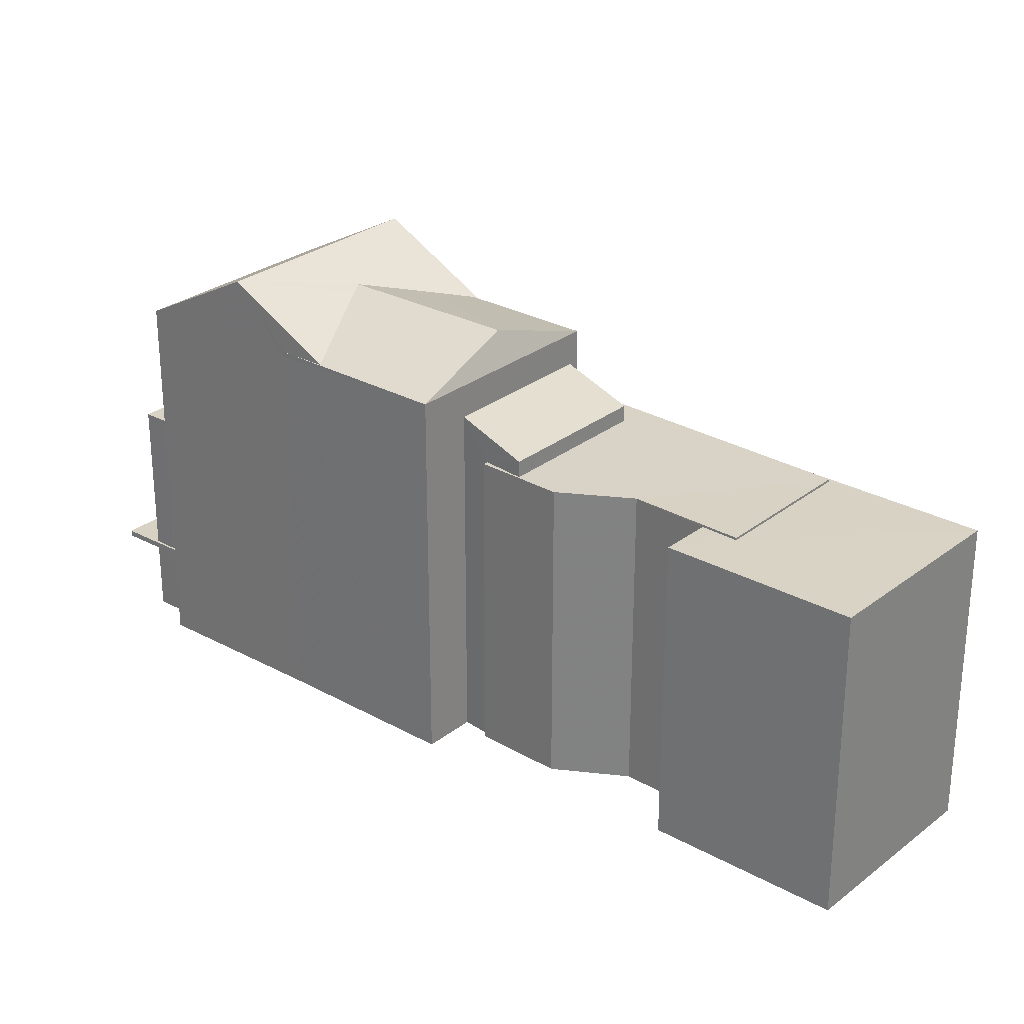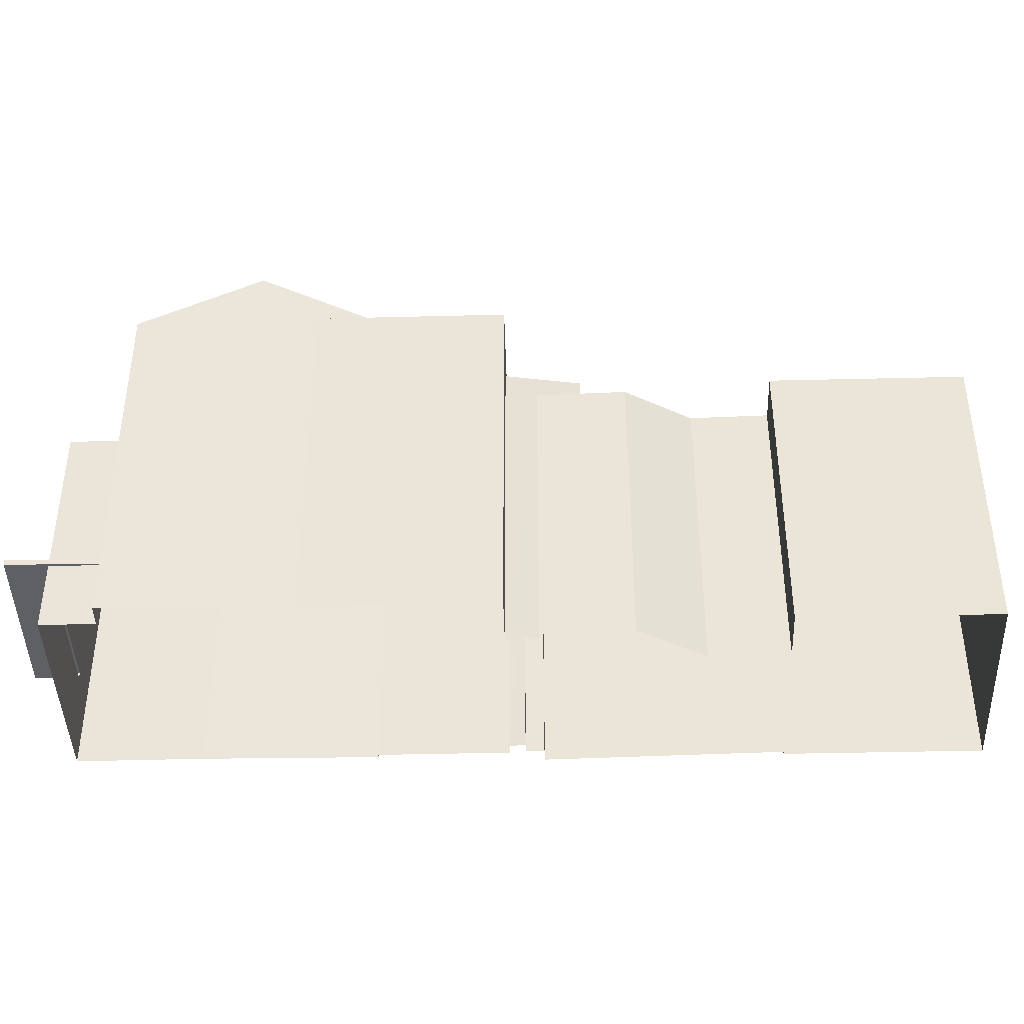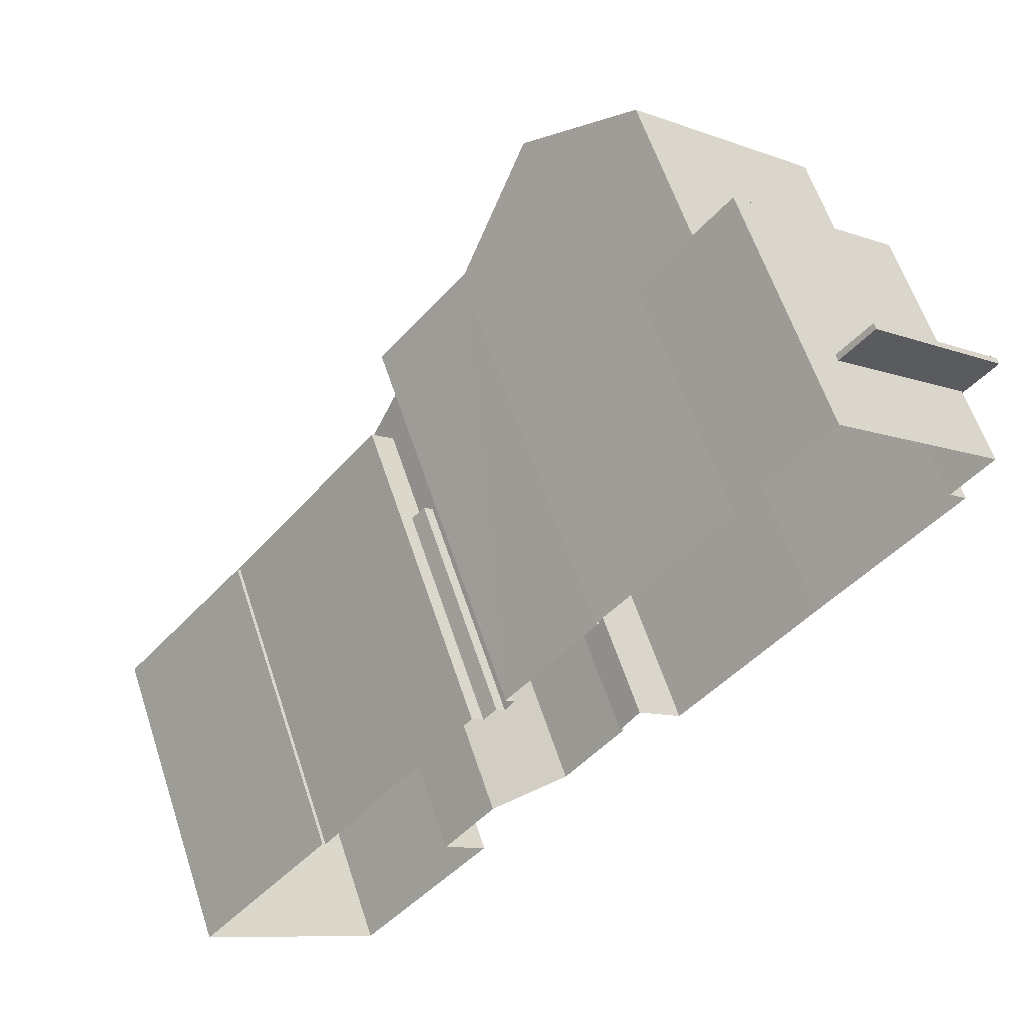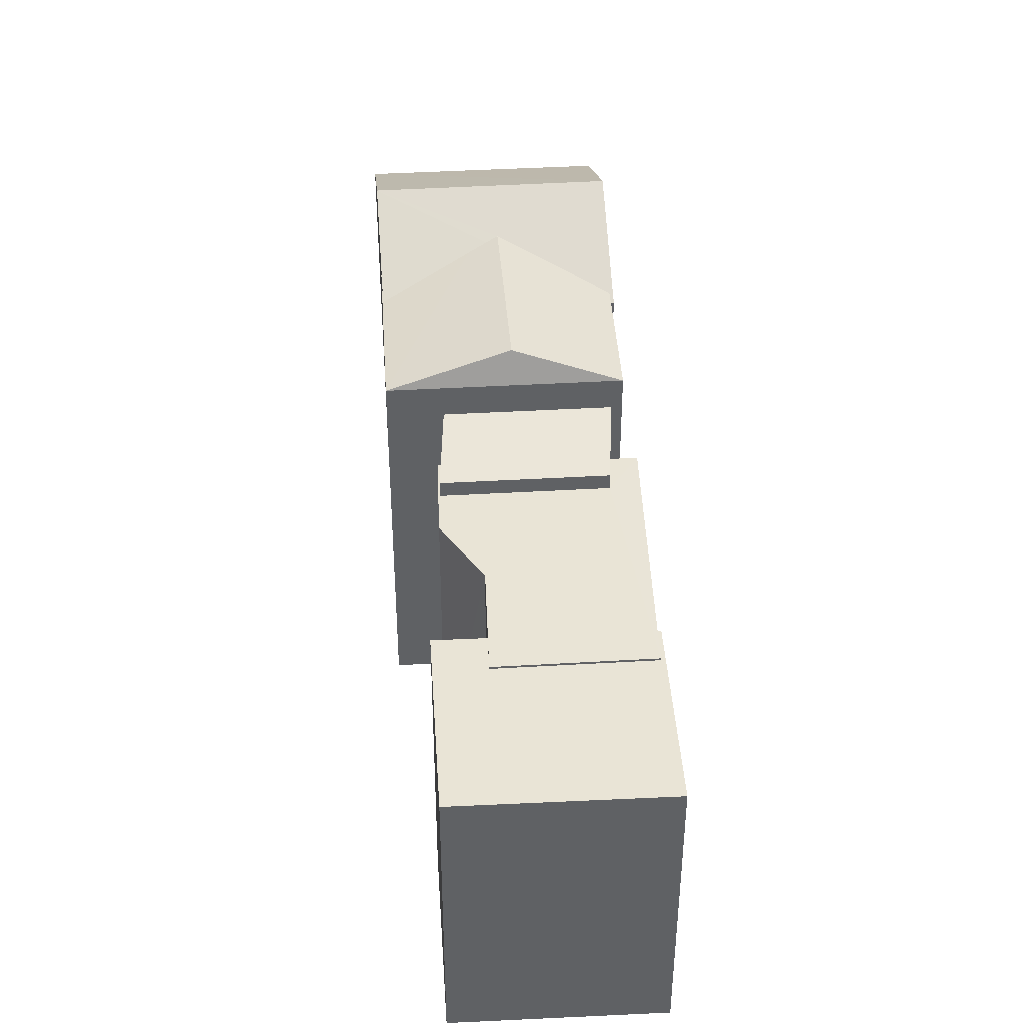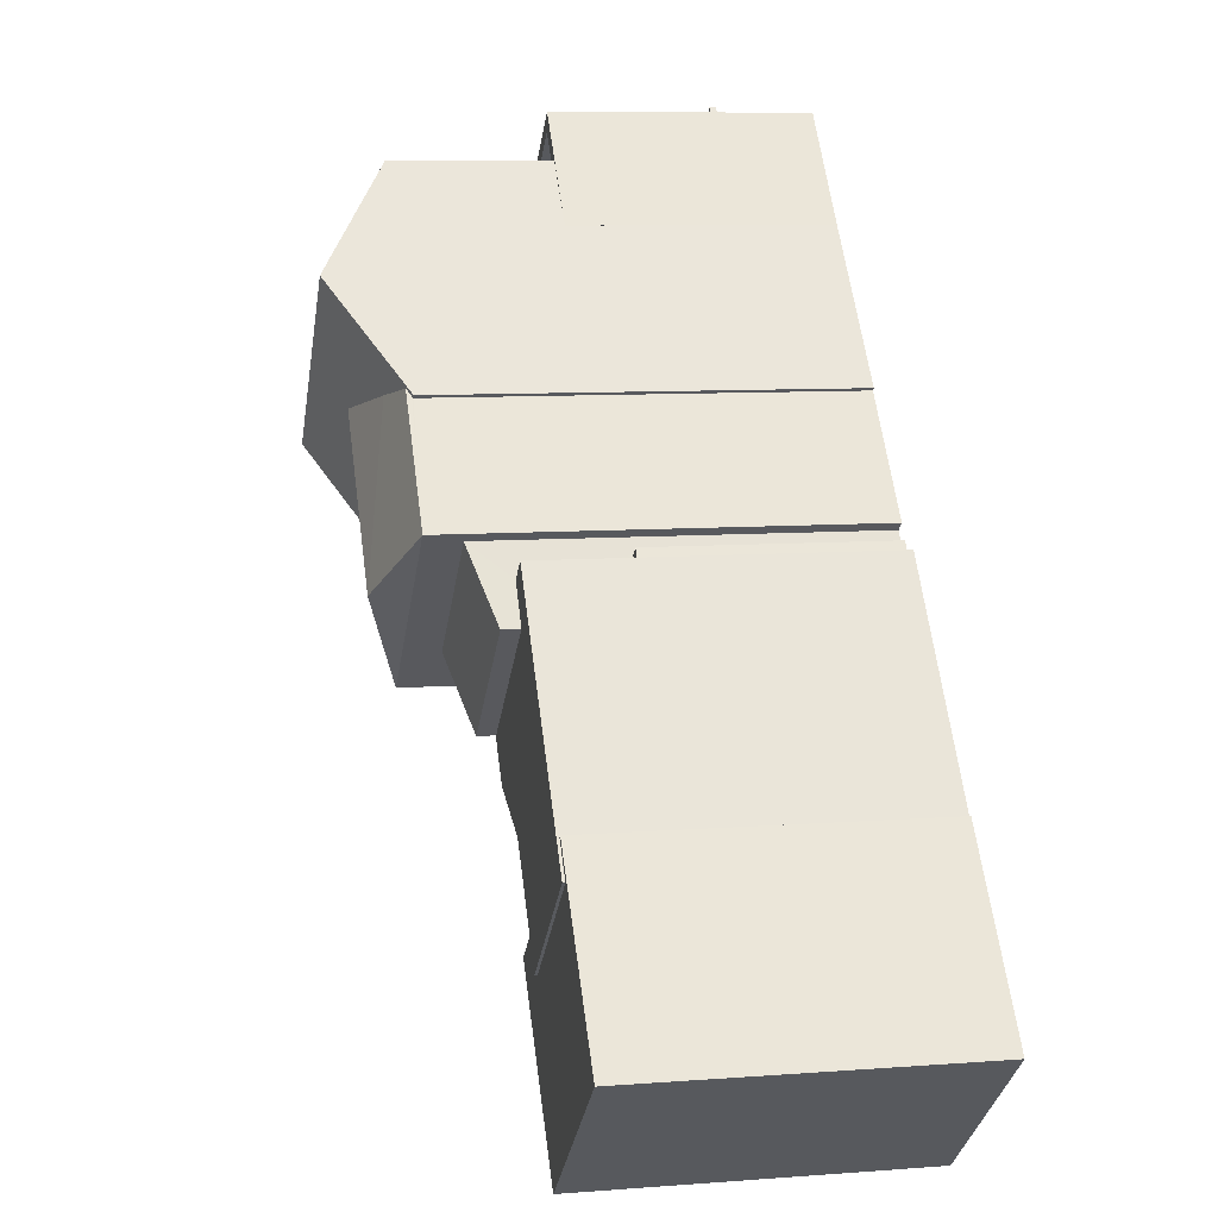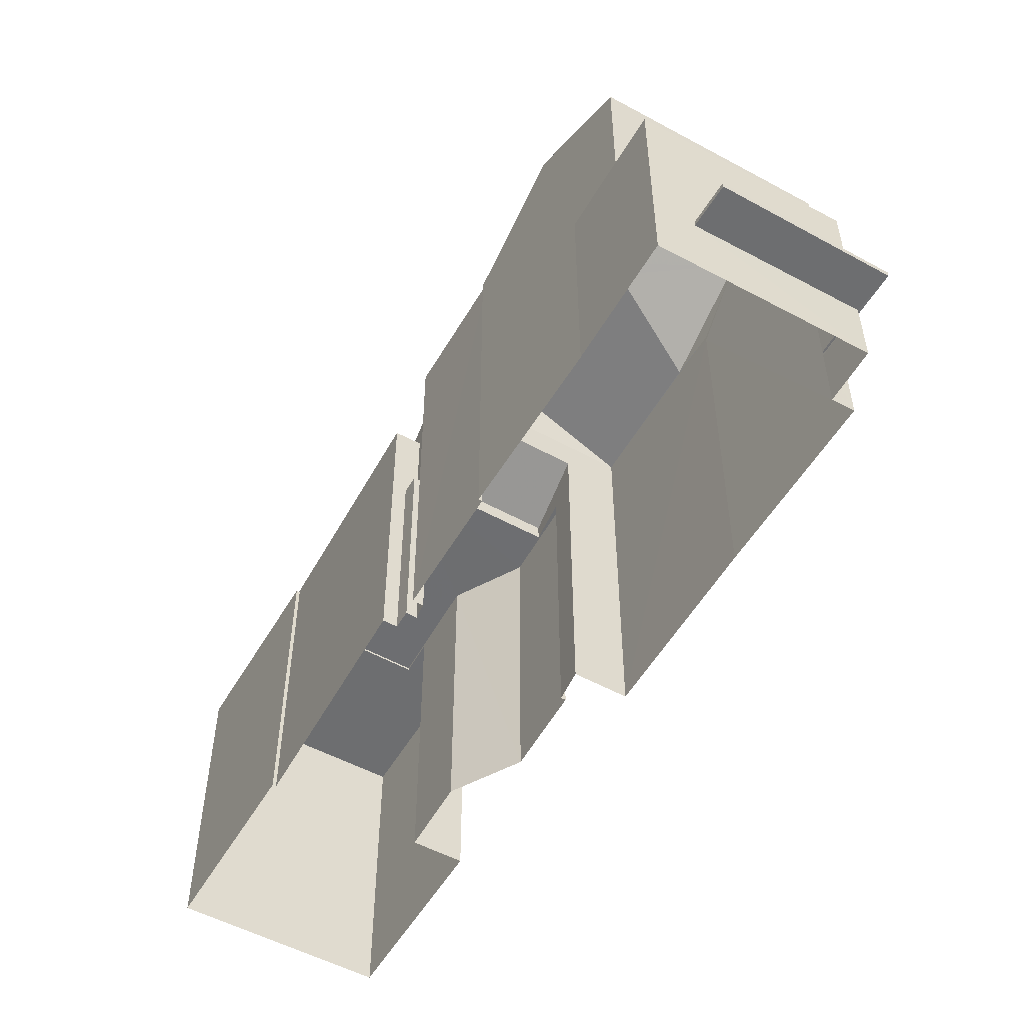
<metadata>
{"format":"obj","ext":"obj","renderer":"f3d","projection":"perspective","resolution":1024,"background":"white","views":[{"elev":27.7,"azim":-9.0,"up":"+Z"},{"elev":-42.4,"azim":-47.6,"up":"+Z"},{"elev":60.4,"azim":161.8,"up":"+Y"},{"elev":42.7,"azim":37.0,"up":"+Z"},{"elev":8.8,"azim":78.5,"up":"+Y"},{"elev":-54.3,"azim":-169.2,"up":"+Z"}]}
</metadata>
<code>
v -5670 -3.72e+04 2.122
v -5669 -3.72e+04 2.123
v -5667 -3.72e+04 2.121
v -5663 -3.72e+04 2.122
v -5678 -3.719e+04 2.125
v -5681 -3.719e+04 2.126
v -5681 -3.719e+04 2.126
v -5675 -3.72e+04 2.124
v -5674 -3.719e+04 2.124
v -5682 -3.719e+04 2.126
v -5677 -3.718e+04 2.126
v -5672 -3.72e+04 2.123
v -5670 -3.719e+04 2.124
v -5670 -3.72e+04 2.123
v -5673 -3.72e+04 2.124
v -5673 -3.719e+04 2.124
v -5666 -3.72e+04 2.123
v -5666 -3.72e+04 2.123
v -5670 -3.719e+04 2.124
v -5675 -3.719e+04 2.126
v -5675 -3.719e+04 2.126
v -5671 -3.719e+04 2.124
v -5673 -3.719e+04 2.125
v -5673 -3.719e+04 2.125
v -5671 -3.719e+04 2.124
v -5671 -3.719e+04 2.124
v -5670 -3.719e+04 2.124
v -5681 -3.719e+04 3.93
v -5681 -3.719e+04 3.93
v -5682 -3.719e+04 3.93
v -5678 -3.718e+04 3.93
v -5679 -3.718e+04 3.931
v -5682 -3.719e+04 3.93
v -5681 -3.719e+04 4.08
v -5682 -3.719e+04 4.08
v -5682 -3.719e+04 4.08
v -5679 -3.718e+04 4.081
v -5681 -3.719e+04 4.08
v -5678 -3.718e+04 4.08
v -5681 -3.719e+04 8.025
v -5681 -3.719e+04 8.025
v -5682 -3.719e+04 8.025
v -5677 -3.718e+04 8.025
v -5677 -3.718e+04 8.025
v -5675 -3.719e+04 8.025
v -5680 -3.719e+04 8.025
v -5675 -3.719e+04 8.025
v -5678 -3.718e+04 8.025
v -5677 -3.718e+04 8.025
v -5677 -3.718e+04 7.775
v -5678 -3.718e+04 7.775
v -5681 -3.719e+04 7.775
v -5680 -3.719e+04 7.775
v -5673 -3.719e+04 11.65
v -5673 -3.719e+04 11.63
v -5673 -3.719e+04 11.63
v -5676 -3.719e+04 12.5
v -5676 -3.719e+04 12.57
v -5679 -3.719e+04 13.25
v -5673 -3.719e+04 11.76
v -5674 -3.719e+04 12.06
v -5675 -3.719e+04 13.25
v -5676 -3.719e+04 12.37
v -5677 -3.719e+04 11.76
v -5681 -3.719e+04 11.63
v -5677 -3.718e+04 11.63
v -5673 -3.72e+04 9.988
v -5673 -3.72e+04 9.987
v -5673 -3.719e+04 9.988
v -5670 -3.719e+04 9.988
v -5670 -3.719e+04 9.988
v -5670 -3.719e+04 9.988
v -5672 -3.72e+04 9.987
v -5665 -3.72e+04 9.986
v -5668 -3.72e+04 9.986
v -5670 -3.72e+04 9.987
v -5671 -3.719e+04 7.608
v -5670 -3.719e+04 7.608
v -5670 -3.719e+04 7.608
v -5670 -3.719e+04 7.608
v -5674 -3.719e+04 10.93
v -5673 -3.72e+04 10.4
v -5670 -3.719e+04 10.4
v -5671 -3.719e+04 10.93
v -5669 -3.72e+04 9.926
v -5670 -3.72e+04 9.926
v -5668 -3.72e+04 9.926
v -5666 -3.72e+04 9.926
v -5665 -3.72e+04 9.926
v -5663 -3.72e+04 9.925
v -5667 -3.72e+04 9.925
v -5666 -3.72e+04 9.926
v -5675 -3.72e+04 11.76
v -5678 -3.719e+04 11.76
v -5673 -3.719e+04 12.57
v -5671 -3.719e+04 11.76
v -5678 -3.719e+04 11.63
f 1 2 3
f 3 2 4
f 5 6 7
f 8 5 9
f 7 10 11
f 12 13 14
f 15 16 12
f 17 4 18
f 18 2 14
f 13 19 18
f 20 21 11
f 9 22 16
f 23 21 24
f 25 23 26
f 22 27 13
f 9 25 22
f 2 18 4
f 5 7 21
f 9 5 23
f 21 7 11
f 14 13 18
f 12 16 13
f 22 13 16
f 23 5 21
f 9 23 25
f 28 29 30
f 31 30 32
f 32 30 33
f 30 29 33
f 34 35 36
f 36 35 37
f 34 38 35
f 37 35 39
f 40 41 42
f 42 41 43
f 43 44 45
f 41 40 46
f 45 44 47
f 44 48 49
f 41 48 43
f 43 48 44
f 50 51 52
f 53 50 52
f 54 55 56
f 57 58 59
f 54 56 60
f 61 60 62
f 58 61 62
f 58 62 59
f 60 56 62
f 59 63 57
f 59 64 63
f 59 62 65
f 65 62 66
f 67 68 69
f 70 71 72
f 73 68 67
f 70 68 73
f 70 74 71
f 75 74 76
f 76 70 73
f 74 70 76
f 77 78 79
f 77 80 78
f 81 82 83
f 84 81 83
f 85 86 87
f 88 89 90
f 86 91 87
f 92 89 88
f 87 91 90
f 89 87 90
f 93 63 64
f 94 93 64
f 58 57 95
f 63 93 95
f 57 63 95
f 58 95 61
f 95 96 60
f 61 95 60
f 95 93 96
f 39 32 37
f 39 31 32
f 33 34 36
f 33 29 34
f 36 37 32
f 33 36 32
f 28 10 7
f 28 30 10
f 10 30 31
f 10 31 11
f 35 42 39
f 11 39 43
f 39 42 43
f 31 39 11
f 45 20 11
f 43 45 11
f 21 20 45
f 47 21 45
f 35 40 42
f 35 38 40
f 48 52 51
f 48 41 52
f 49 48 51
f 50 49 51
f 46 52 41
f 46 53 52
f 44 66 47
f 21 47 24
f 24 47 56
f 47 66 56
f 66 62 56
f 97 59 65
f 94 64 59
f 97 94 59
f 55 24 56
f 55 23 24
f 97 6 5
f 97 65 6
f 66 44 49
f 65 66 46
f 65 40 6
f 29 7 6
f 7 29 28
f 46 49 50
f 34 40 38
f 46 50 53
f 6 34 29
f 65 46 40
f 46 66 49
f 6 40 34
f 87 75 85
f 2 85 14
f 14 85 76
f 85 75 76
f 76 12 14
f 76 73 12
f 73 67 15
f 12 73 15
f 80 72 78
f 13 78 19
f 19 78 71
f 78 72 71
f 69 15 67
f 69 16 15
f 74 89 92
f 74 92 71
f 92 19 71
f 92 18 19
f 87 74 75
f 87 89 74
f 77 79 27
f 22 77 27
f 78 27 79
f 78 13 27
f 68 82 69
f 16 69 9
f 69 81 9
f 82 81 69
f 83 70 72
f 84 83 72
f 84 77 25
f 25 77 22
f 80 77 72
f 84 72 77
f 68 83 82
f 68 70 83
f 91 3 4
f 90 91 4
f 91 1 3
f 91 86 1
f 92 88 17
f 18 92 17
f 86 2 1
f 86 85 2
f 90 4 17
f 88 90 17
f 81 8 9
f 8 81 93
f 25 26 84
f 96 93 81
f 26 96 84
f 96 81 84
f 94 97 93
f 97 5 8
f 93 97 8
f 26 23 55
f 26 55 96
f 54 60 96
f 55 54 96

</code>
